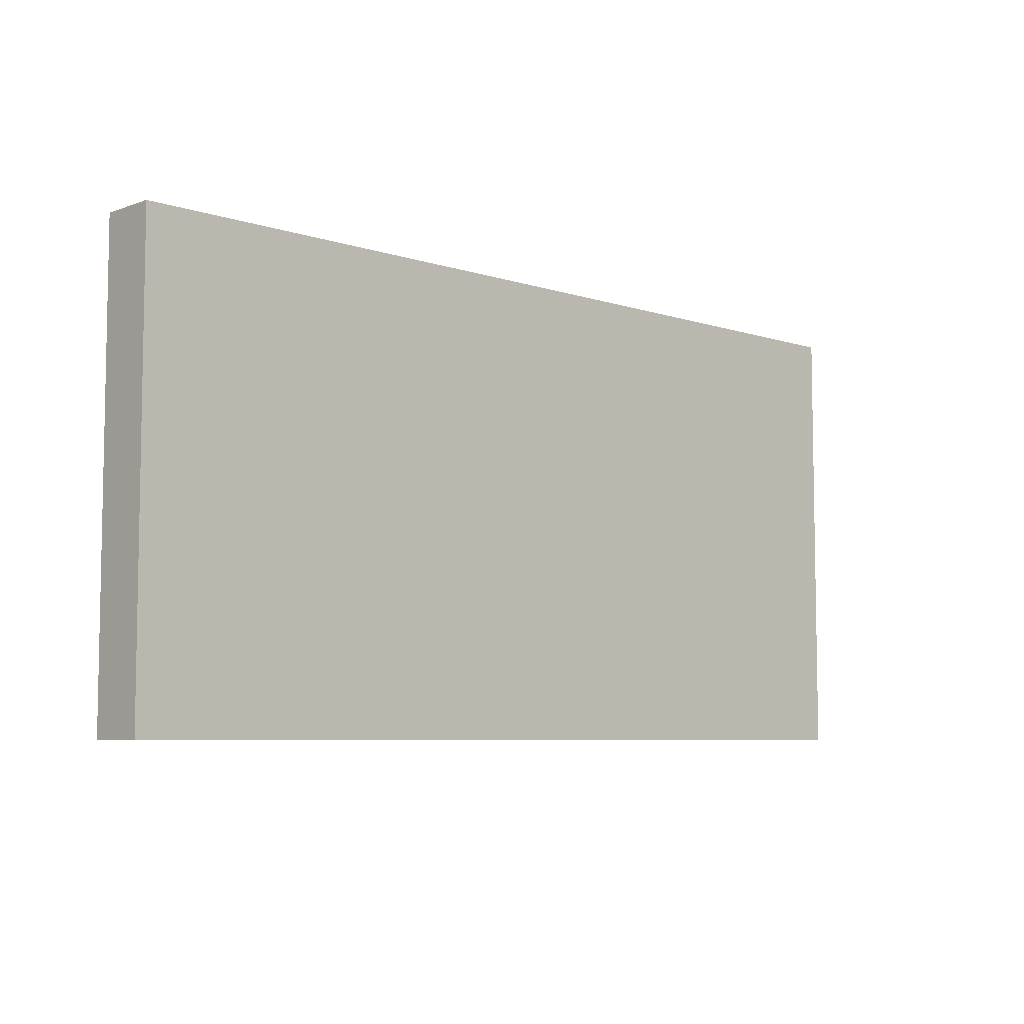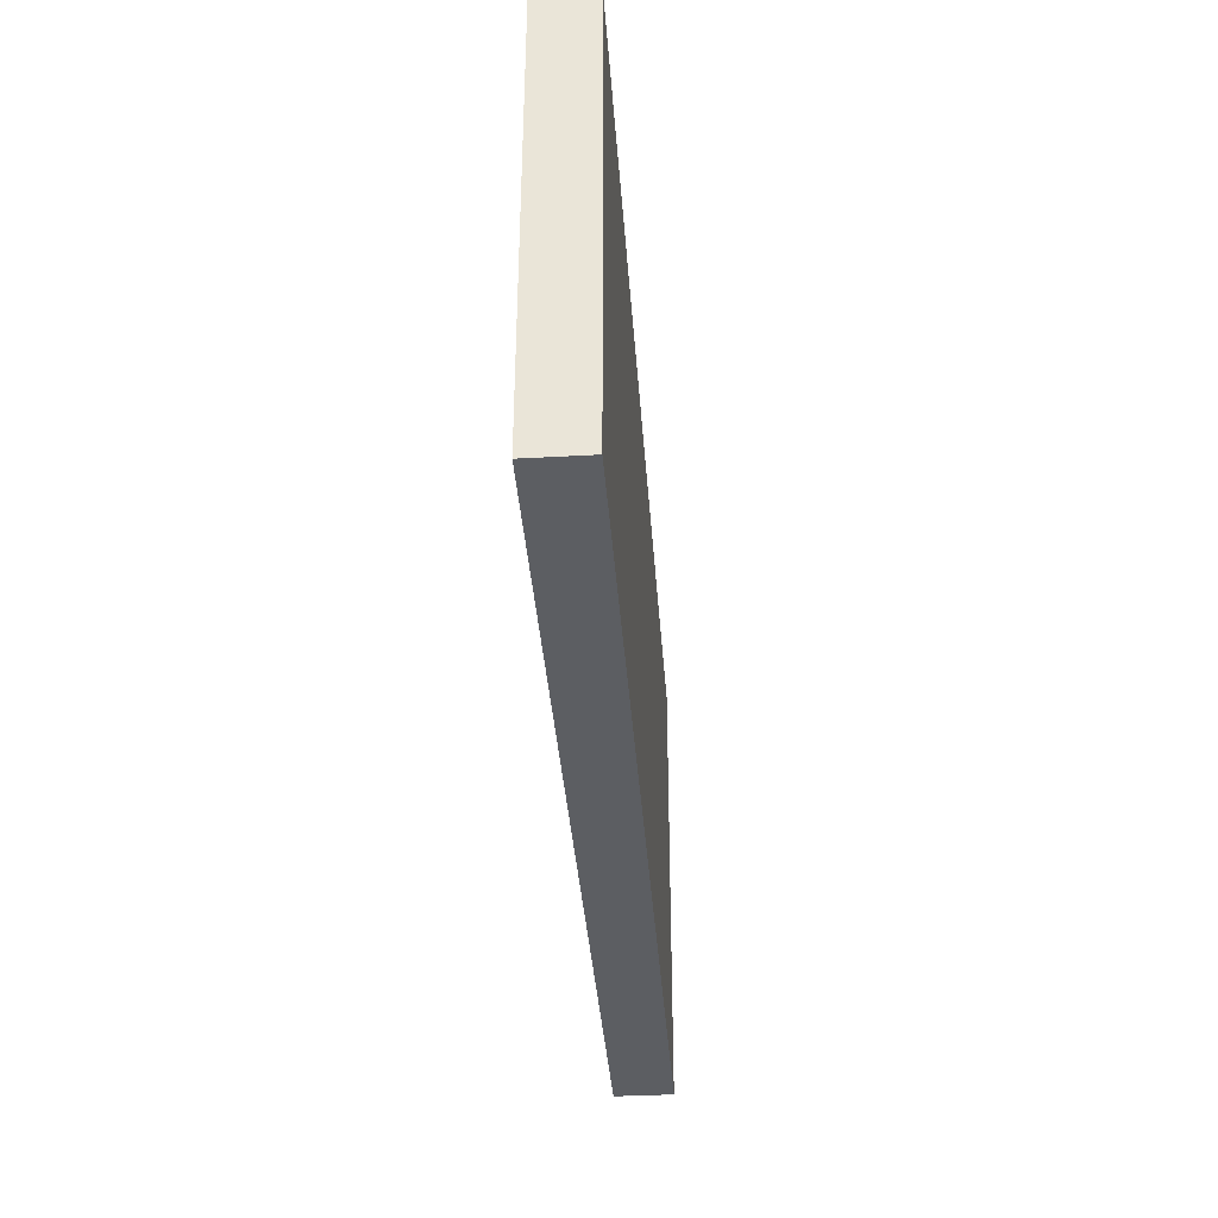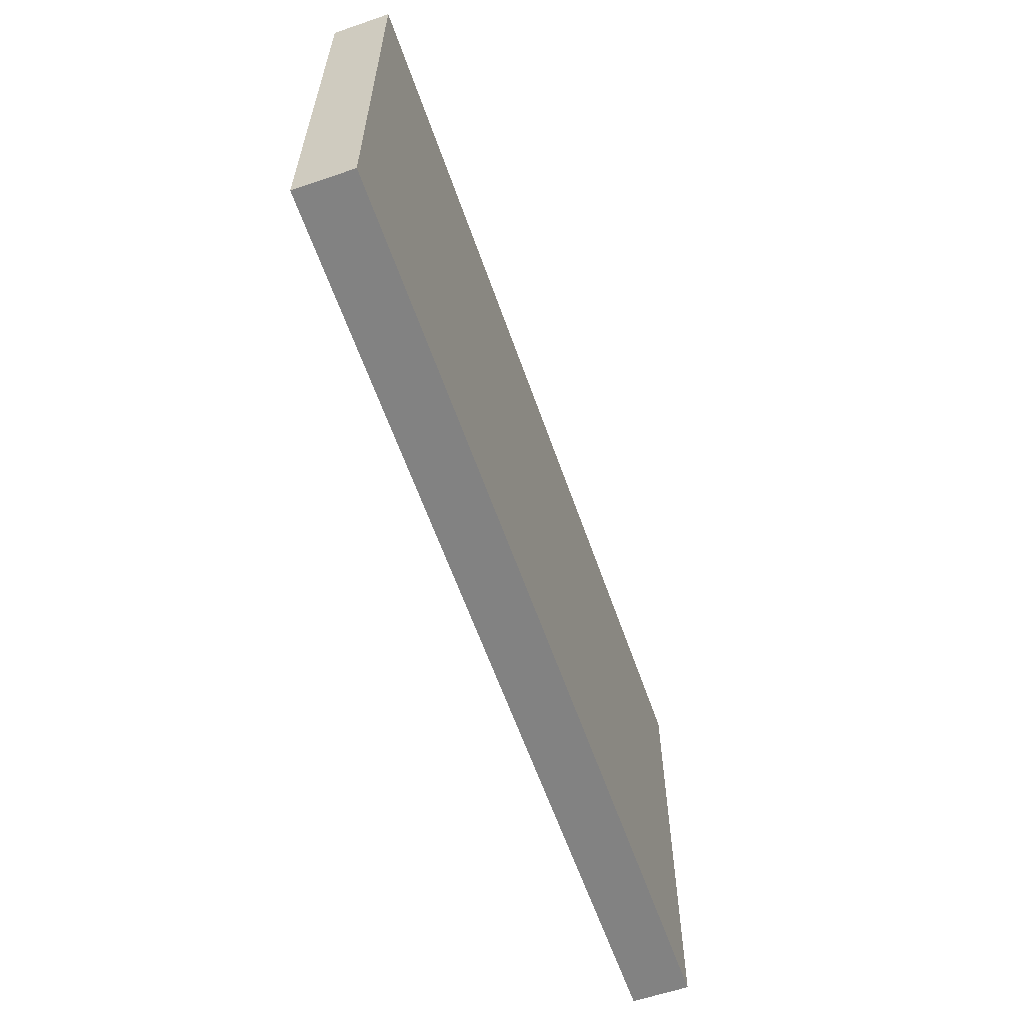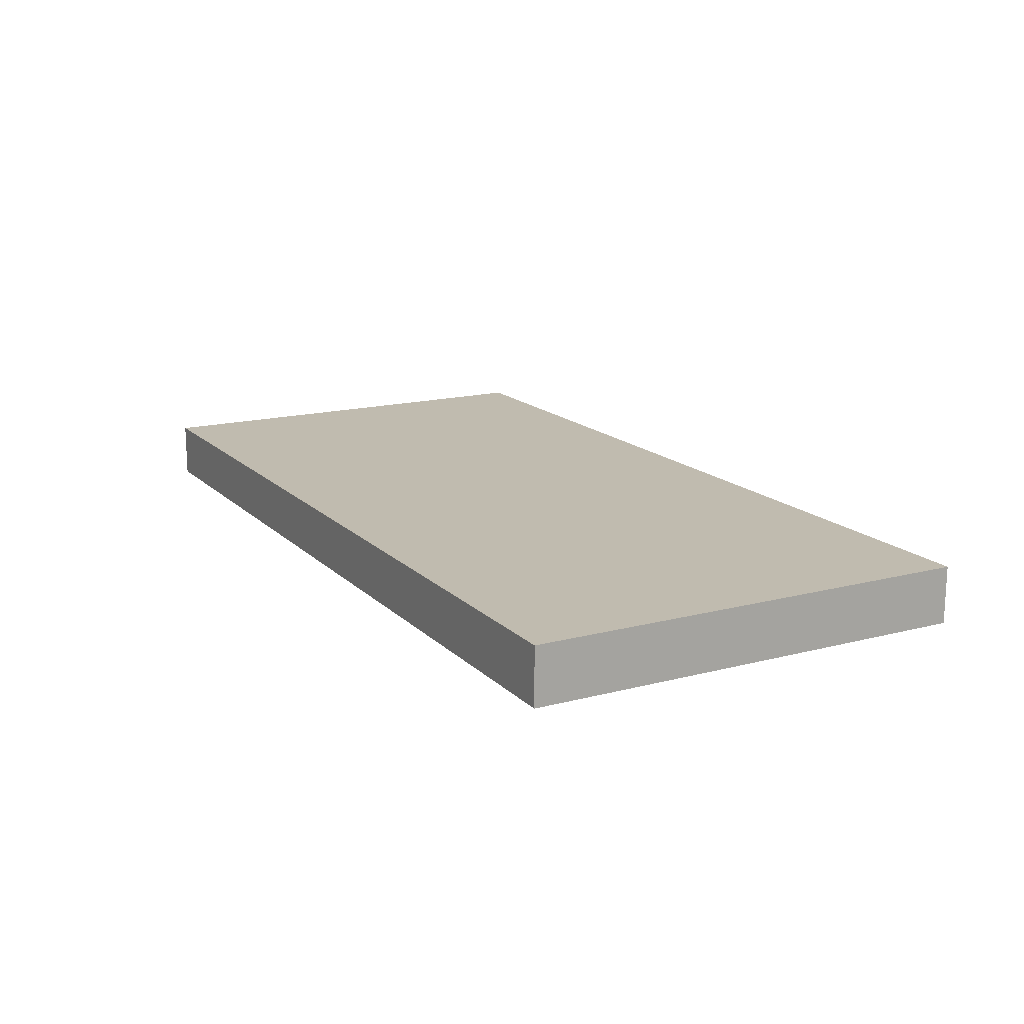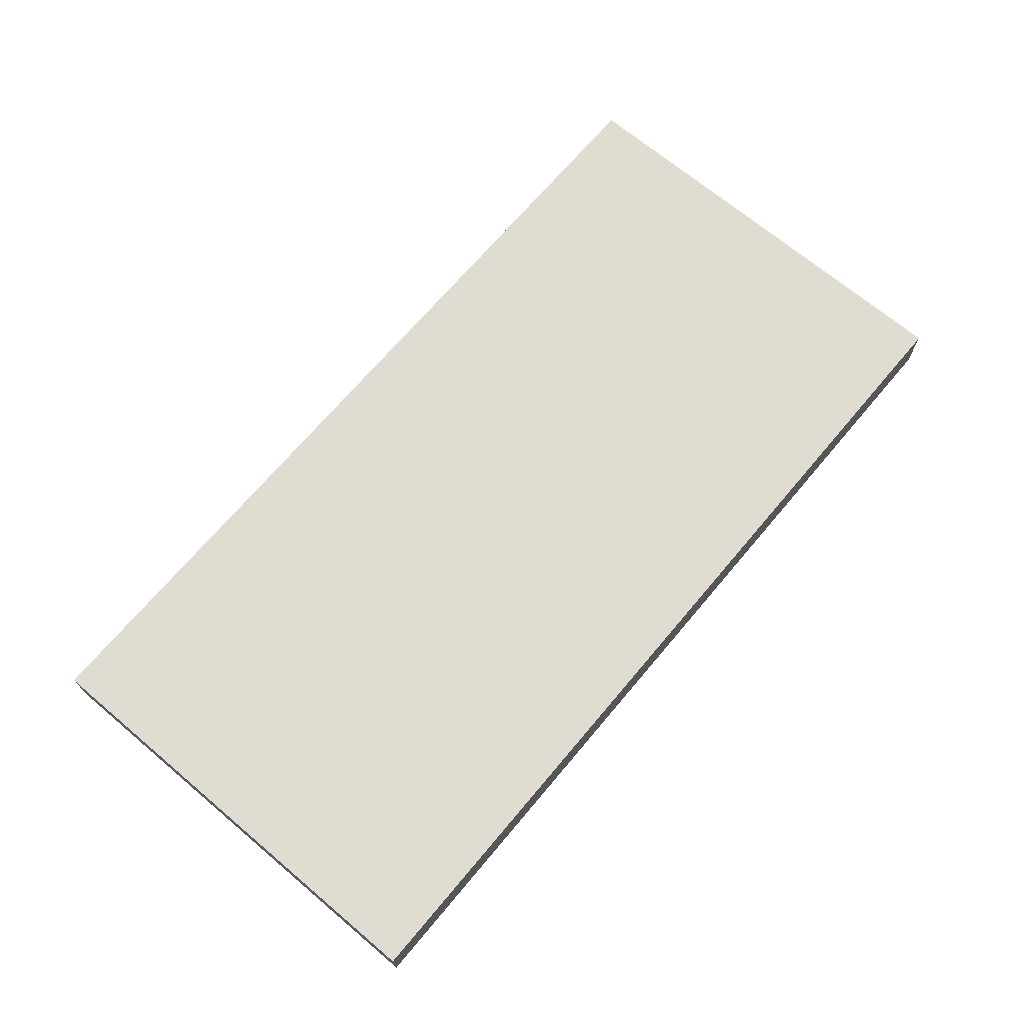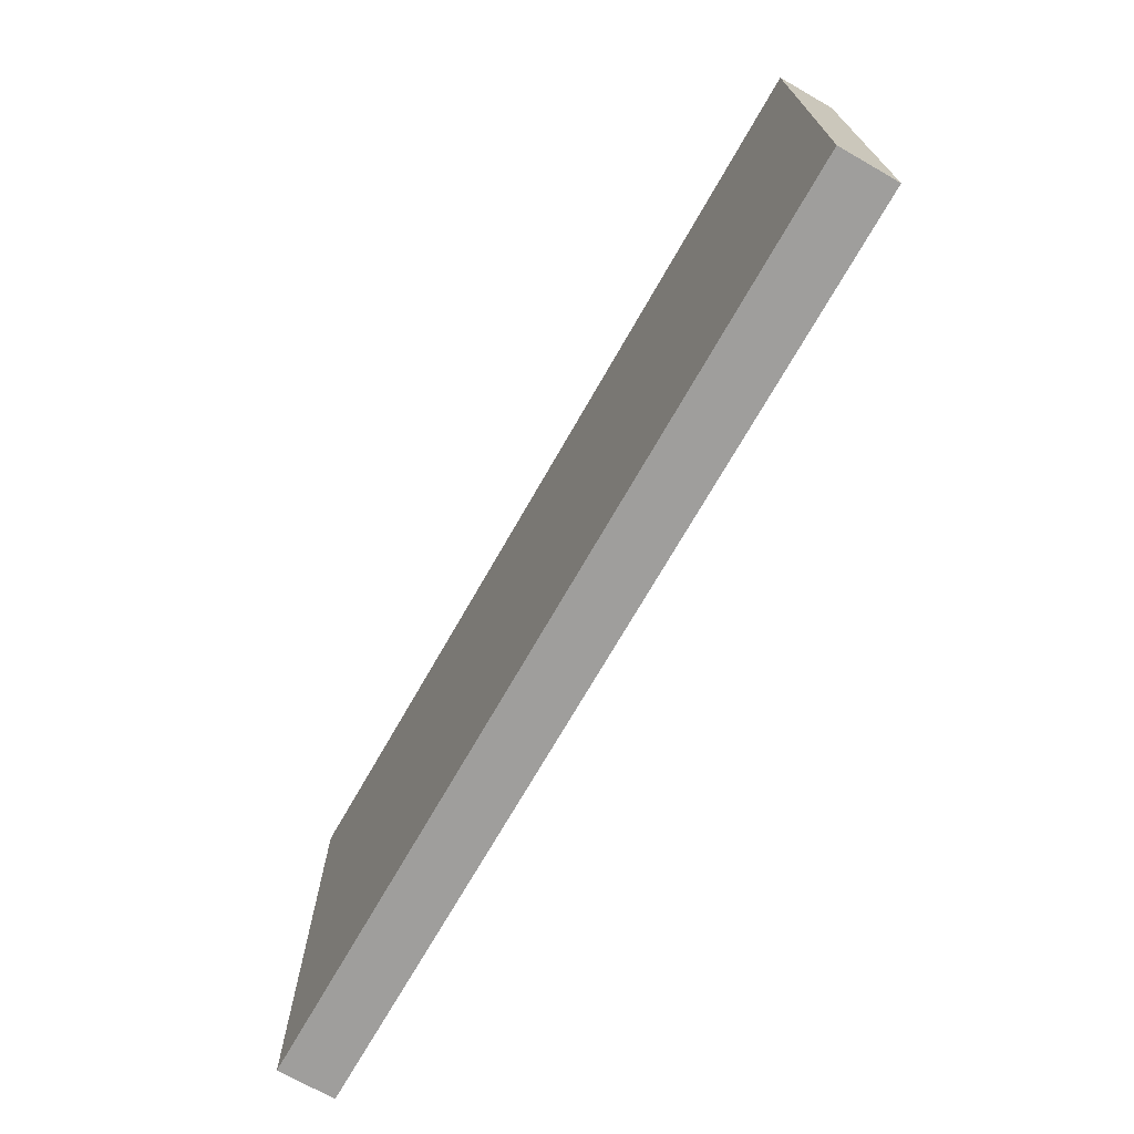
<metadata>
{"format":"obj","ext":"obj","renderer":"f3d","projection":"perspective","resolution":1024,"background":"white","views":[{"elev":-6.6,"azim":136.2,"up":"+Y"},{"elev":-37.4,"azim":94.1,"up":"+Y"},{"elev":-60.7,"azim":-70.8,"up":"+Y"},{"elev":15.9,"azim":-118.6,"up":"+Z"},{"elev":69.3,"azim":130.1,"up":"+Z"},{"elev":-71.1,"azim":60.3,"up":"+Y"}]}
</metadata>
<code>
o Cube_Cube.001
v -8 -3.983 0.5
v -8 3.983 0.5
v -8 -3.983 -0.5
v -8 3.983 -0.5
v 8 -3.983 0.5
v 8 3.983 0.5
v 8 -3.983 -0.5
v 8 3.983 -0.5
f 1 2 4 3
f 3 4 8 7
f 7 8 6 5
f 5 6 2 1
f 3 7 5 1
f 8 4 2 6

</code>
